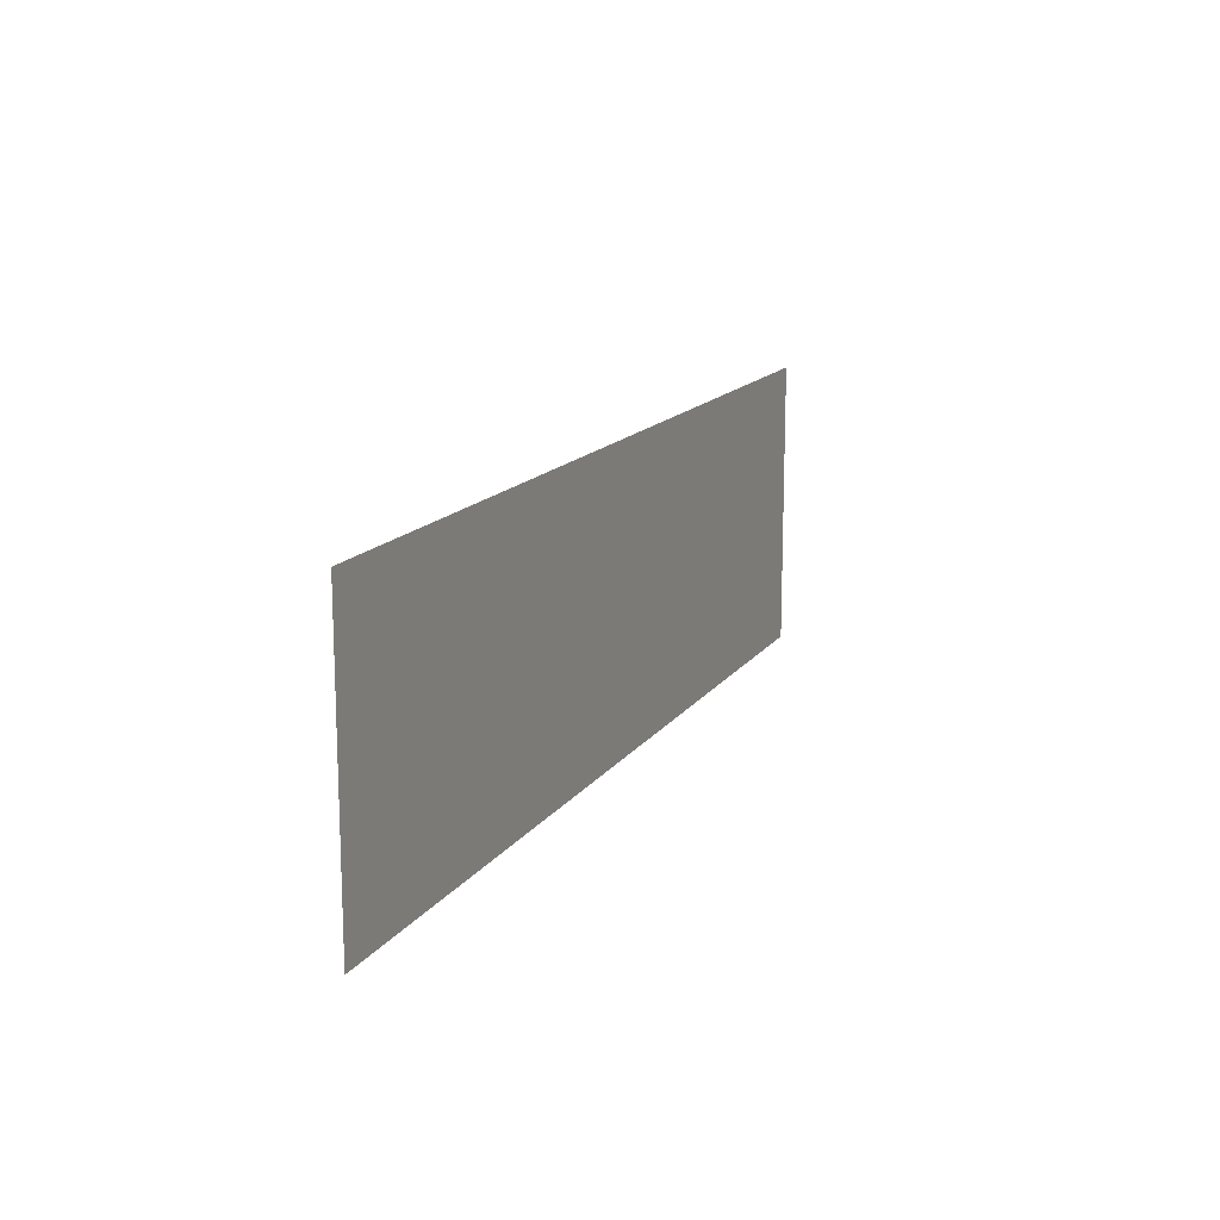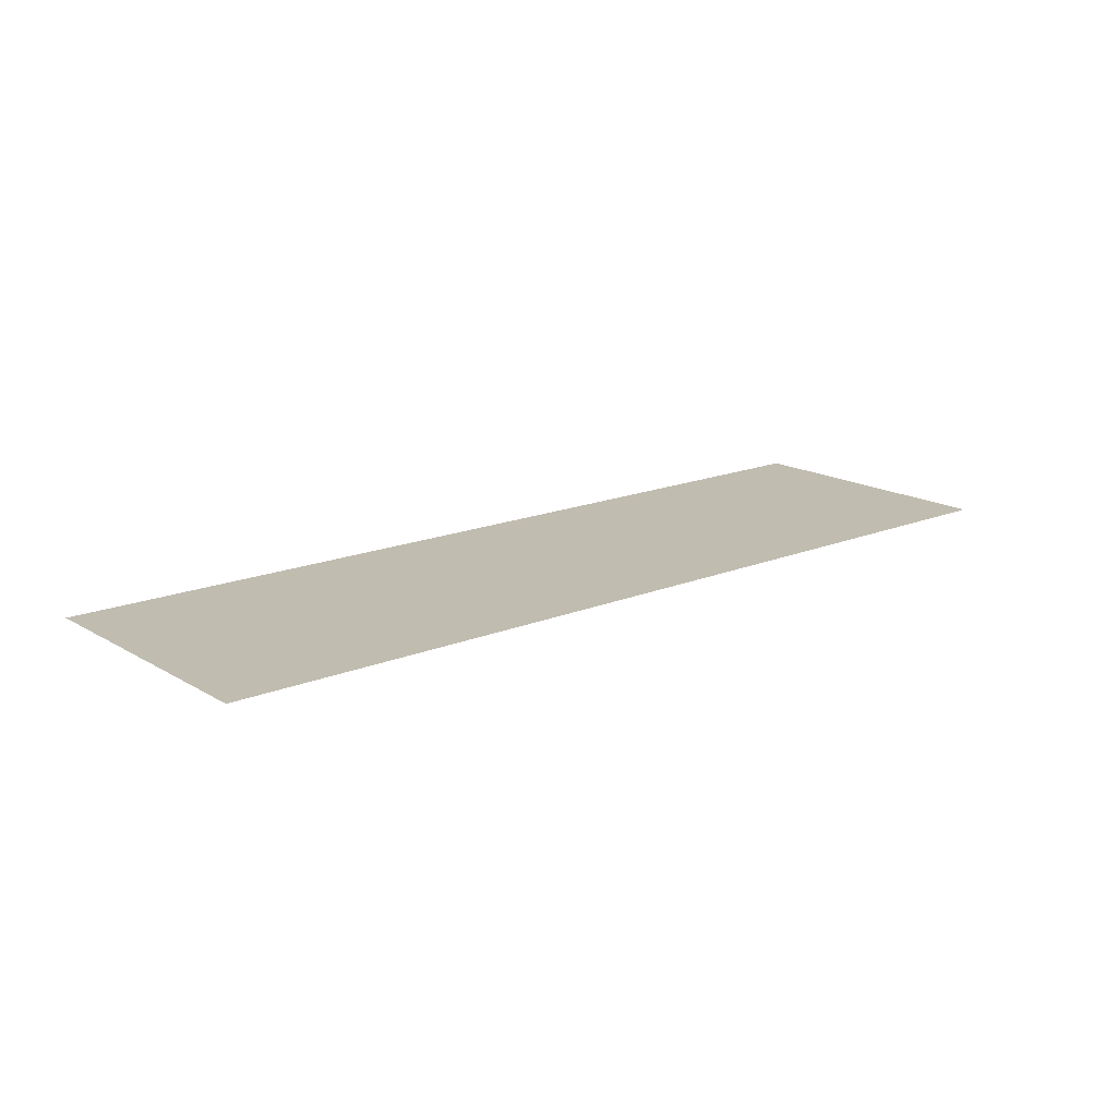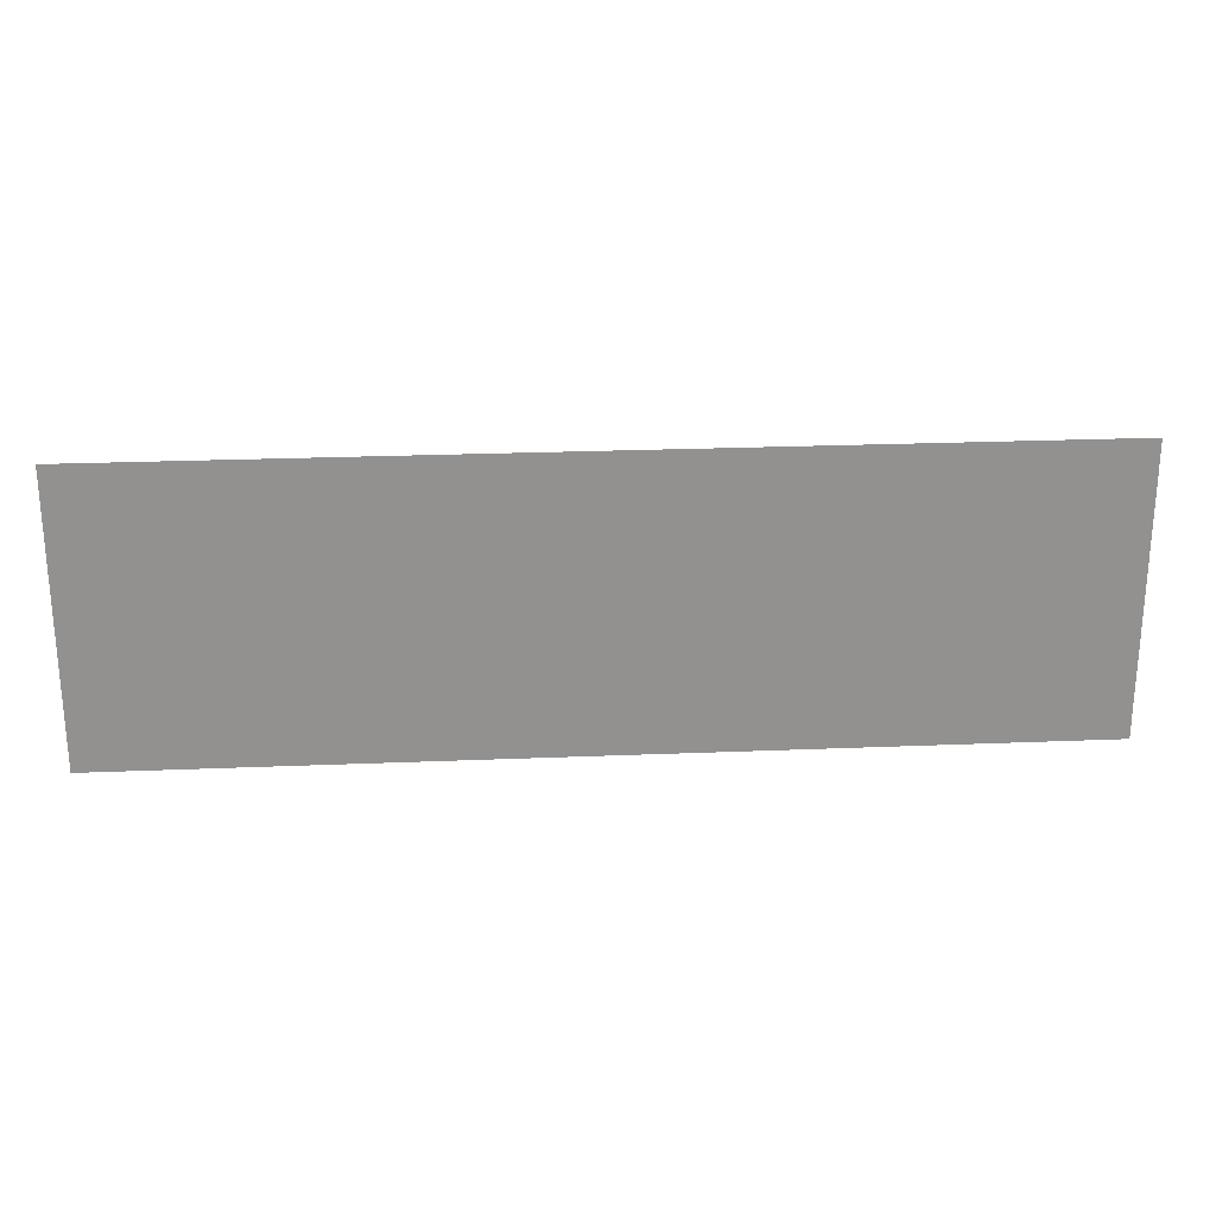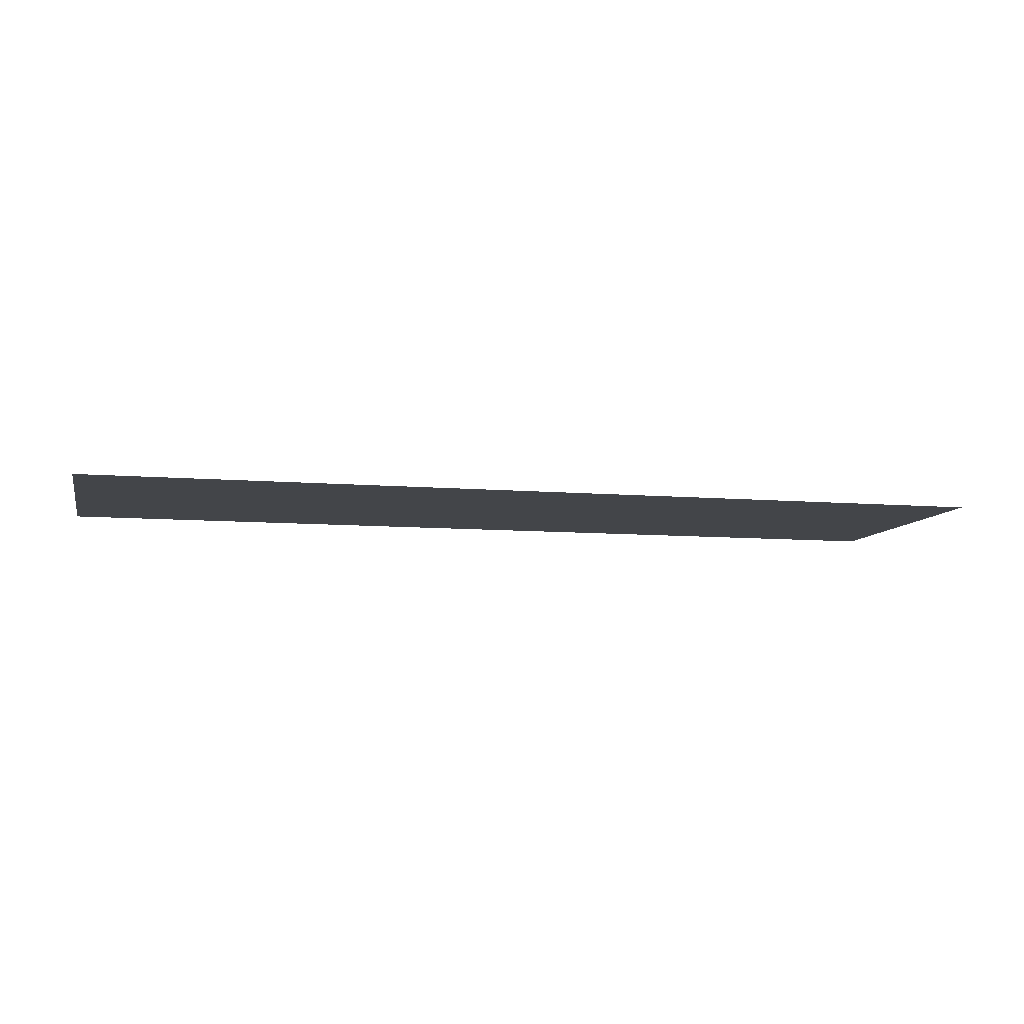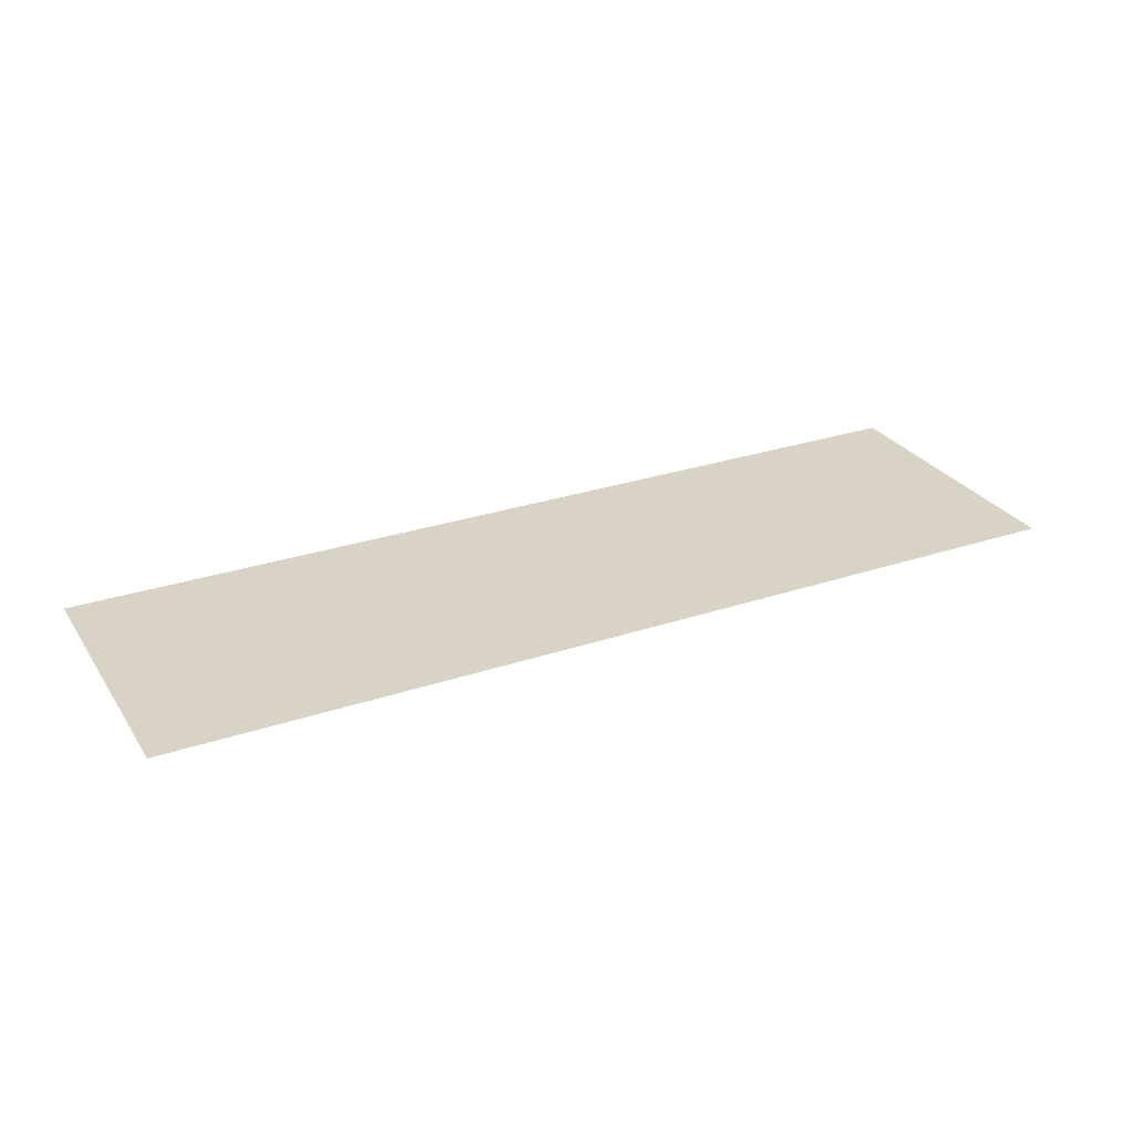
<metadata>
{"format":"obj","ext":"obj","renderer":"f3d","projection":"perspective","resolution":1024,"background":"white","views":[{"elev":14.8,"azim":112.7,"up":"+Z"},{"elev":16.5,"azim":-40.0,"up":"+Y"},{"elev":24.3,"azim":176.1,"up":"+Z"},{"elev":-8.6,"azim":-13.1,"up":"+Y"},{"elev":28.3,"azim":153.1,"up":"+Y"}]}
</metadata>
<code>
o wall3
v 2.782 1.391 -0.425
v 0 1.391 -0.425
v 0 1.391 0.425
v 2.782 1.391 0.425
g zone0
f 1 2 3
f 1 3 4

</code>
